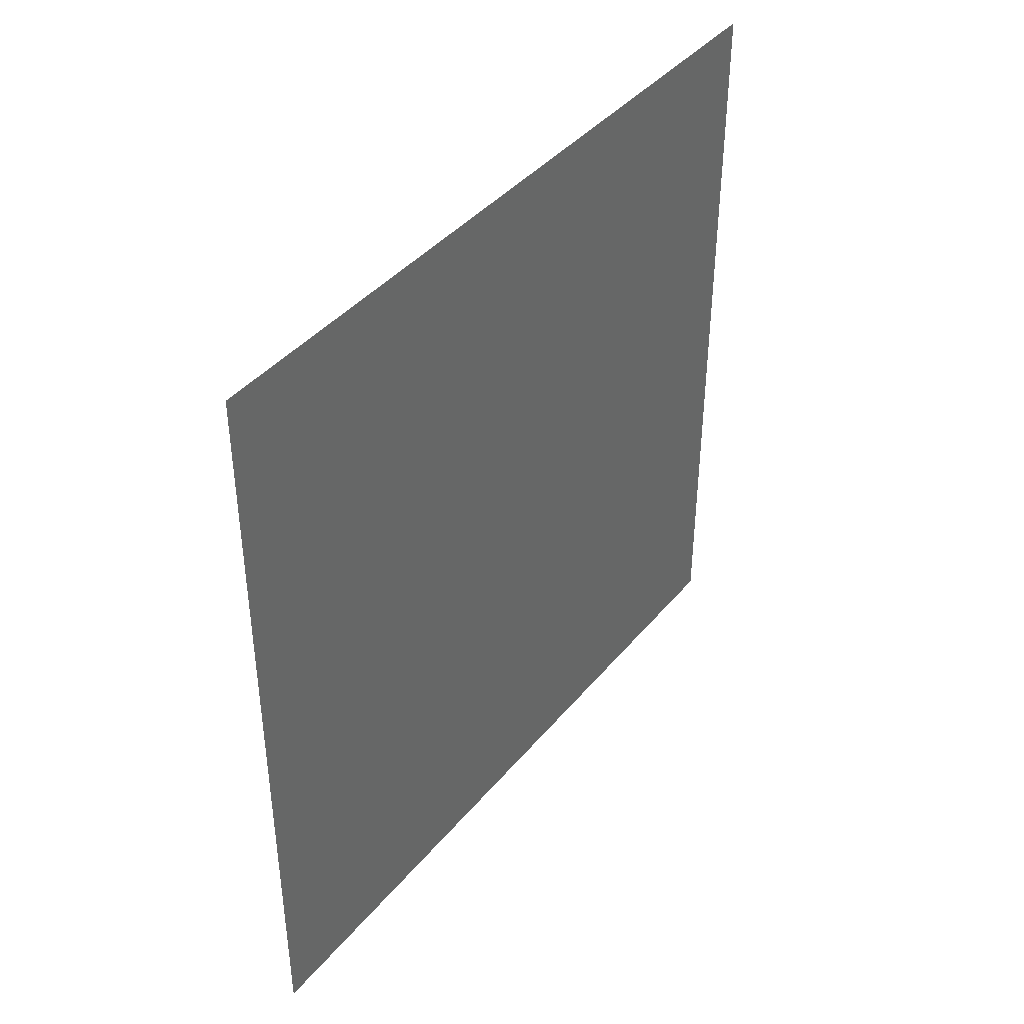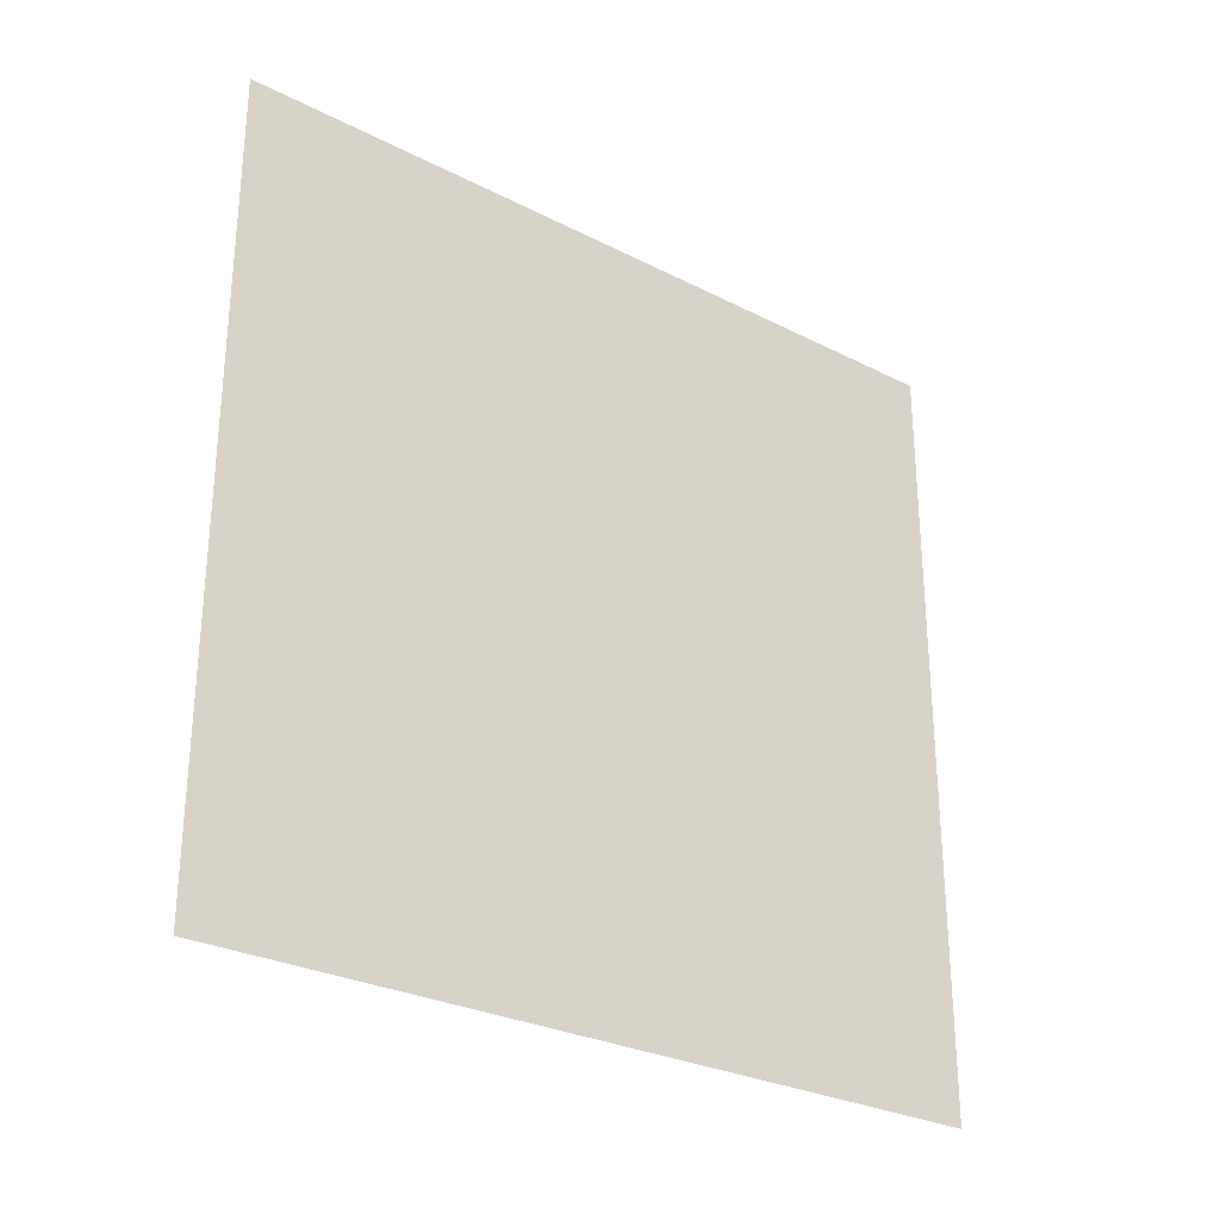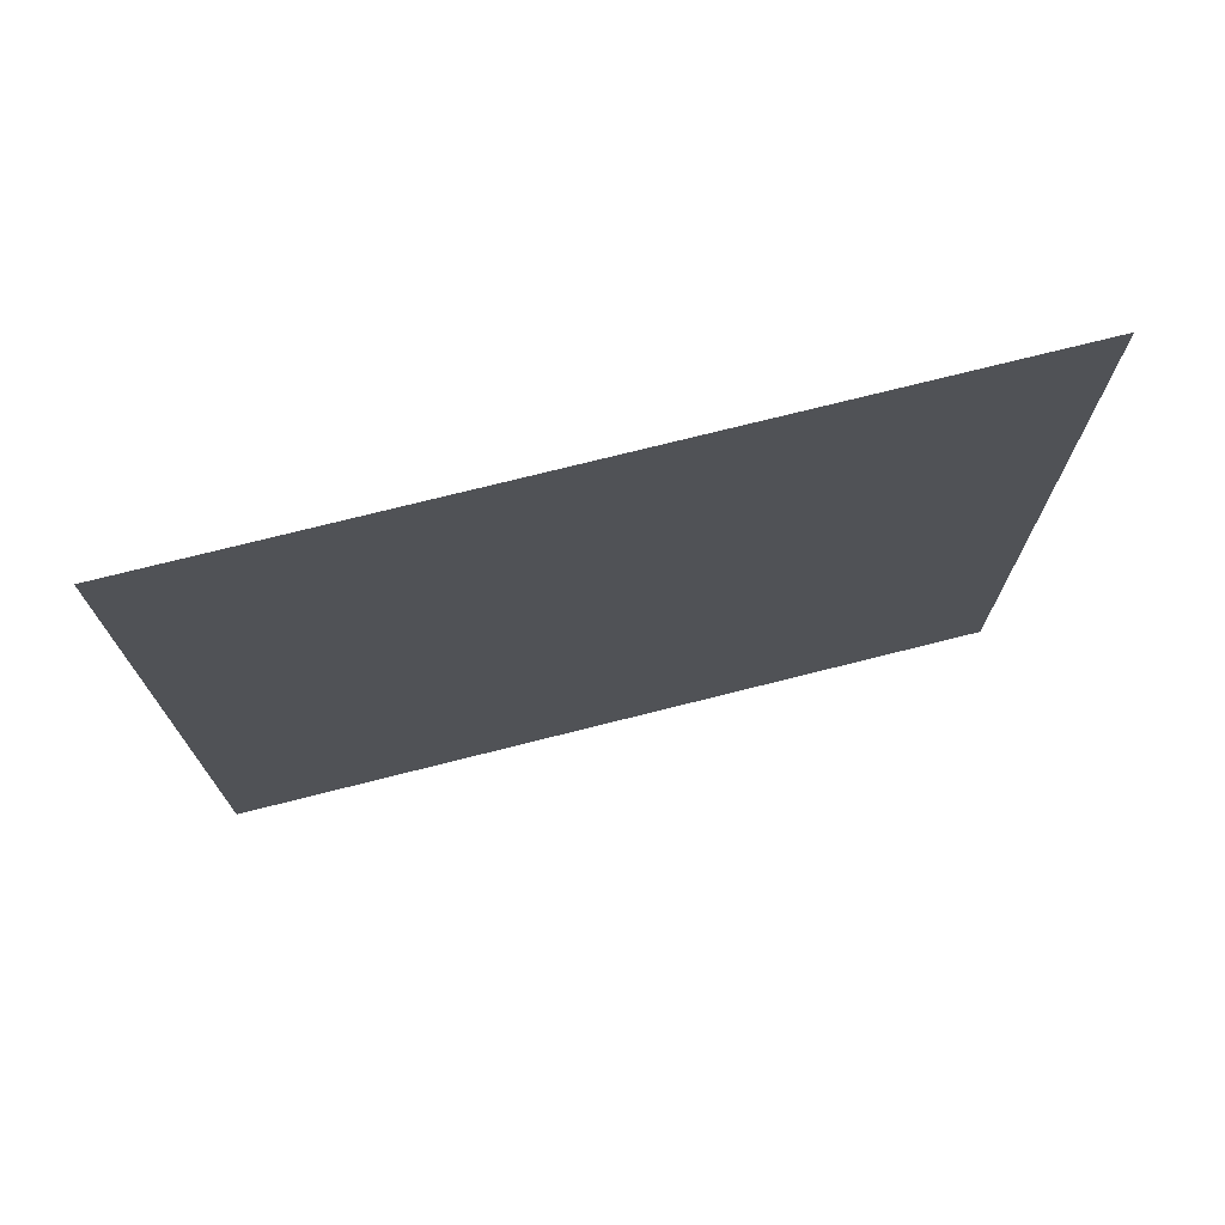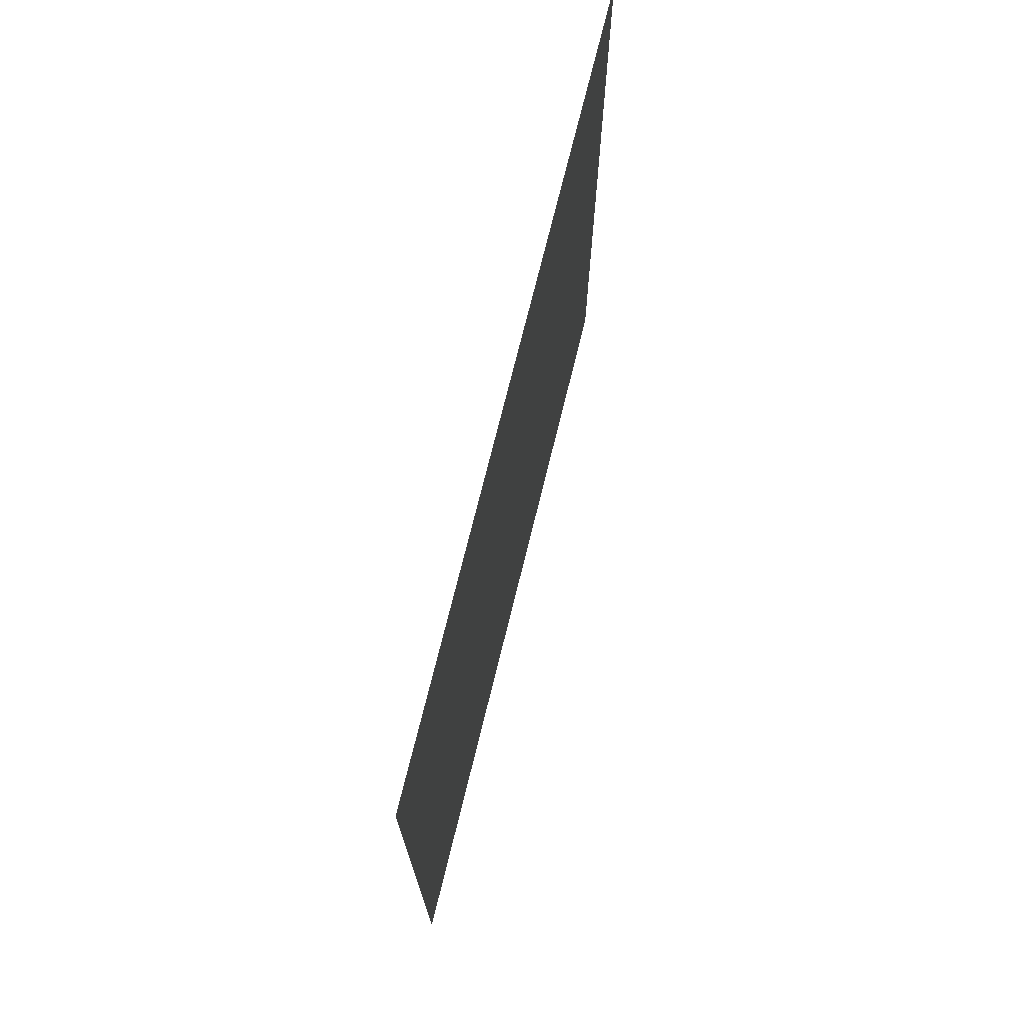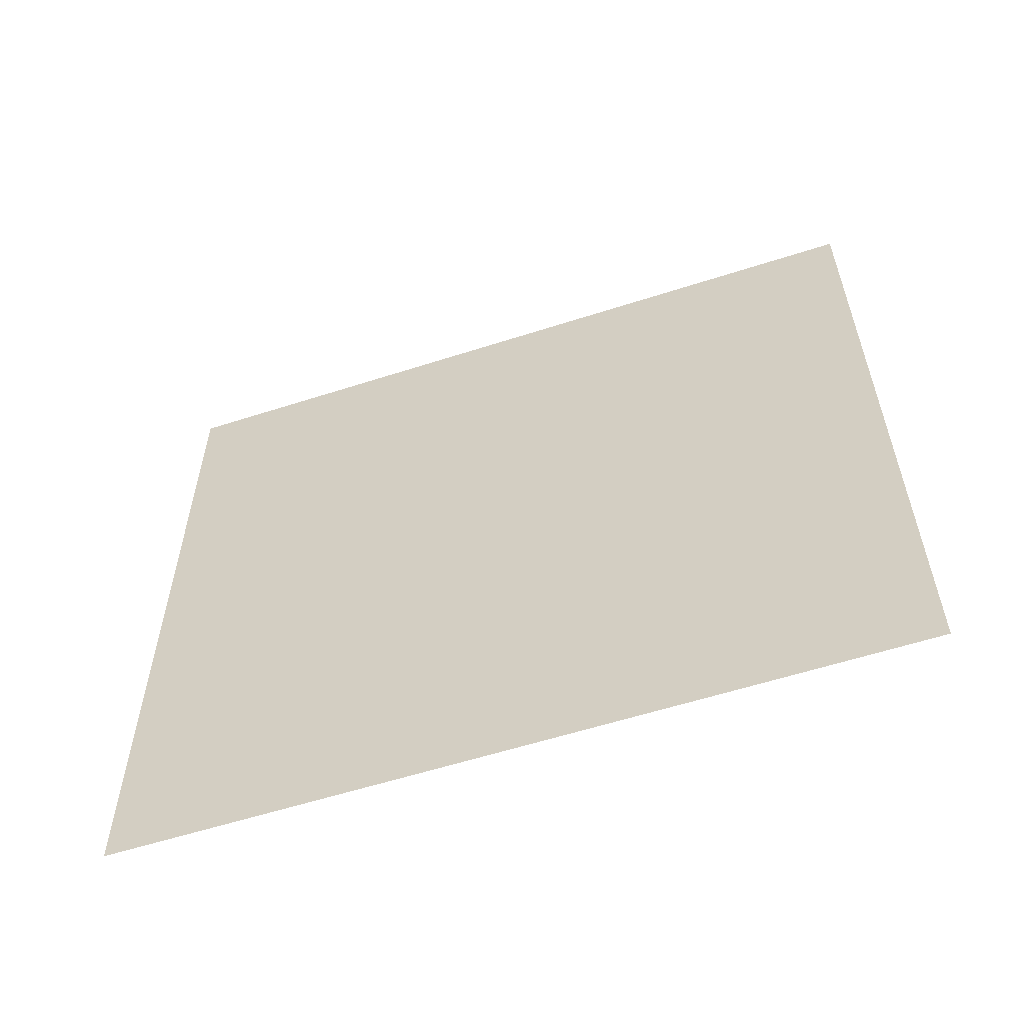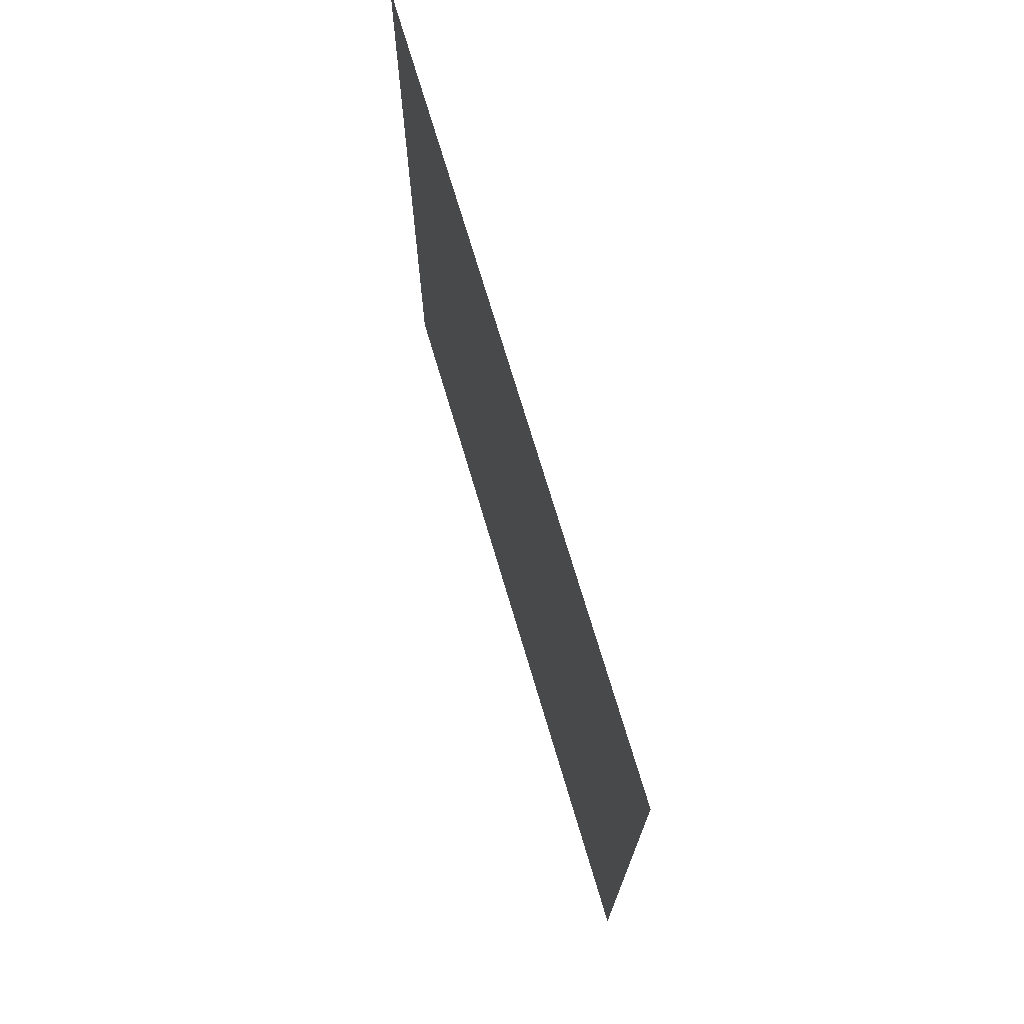
<metadata>
{"format":"obj","ext":"obj","renderer":"f3d","projection":"perspective","resolution":1024,"background":"white","views":[{"elev":40.8,"azim":-144.3,"up":"+Y"},{"elev":-28.3,"azim":52.4,"up":"+Z"},{"elev":73.4,"azim":-104.2,"up":"+Z"},{"elev":72.4,"azim":13.8,"up":"+Z"},{"elev":-57.9,"azim":108.5,"up":"+Z"},{"elev":72.3,"azim":163.5,"up":"+Z"}]}
</metadata>
<code>
v 4938 185.6 -1619
v 4938 185.6 -1568
v 4938 236.8 -1568
v 4938 185.6 -1619
v 4938 236.8 -1568
v 4938 236.8 -1619
f 1 2 3
f 4 5 6

</code>
